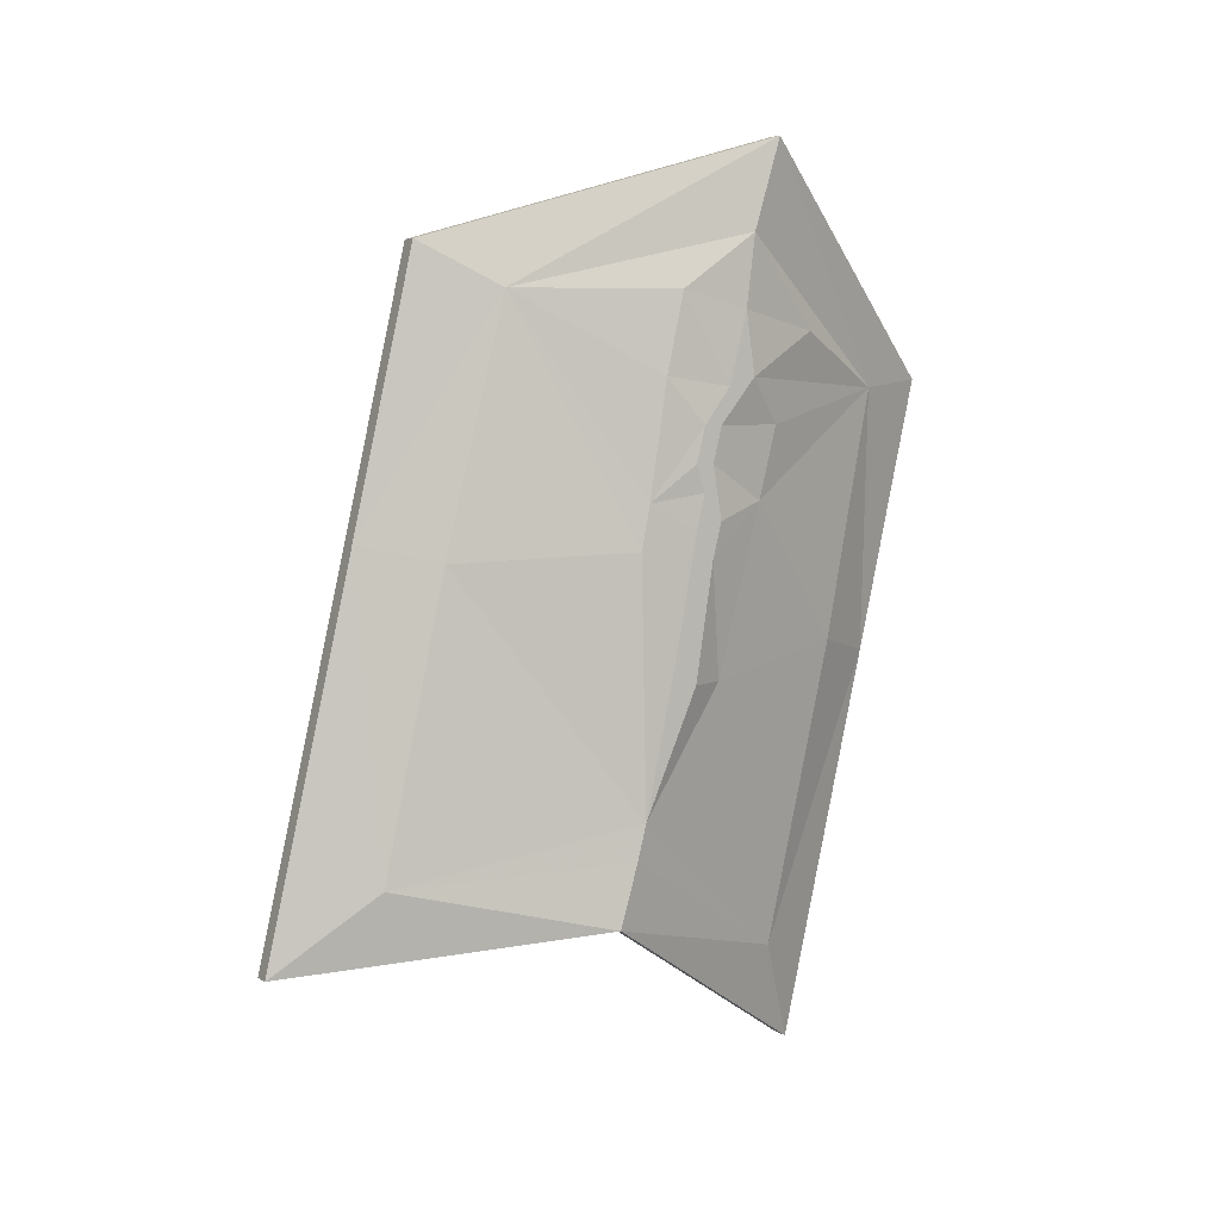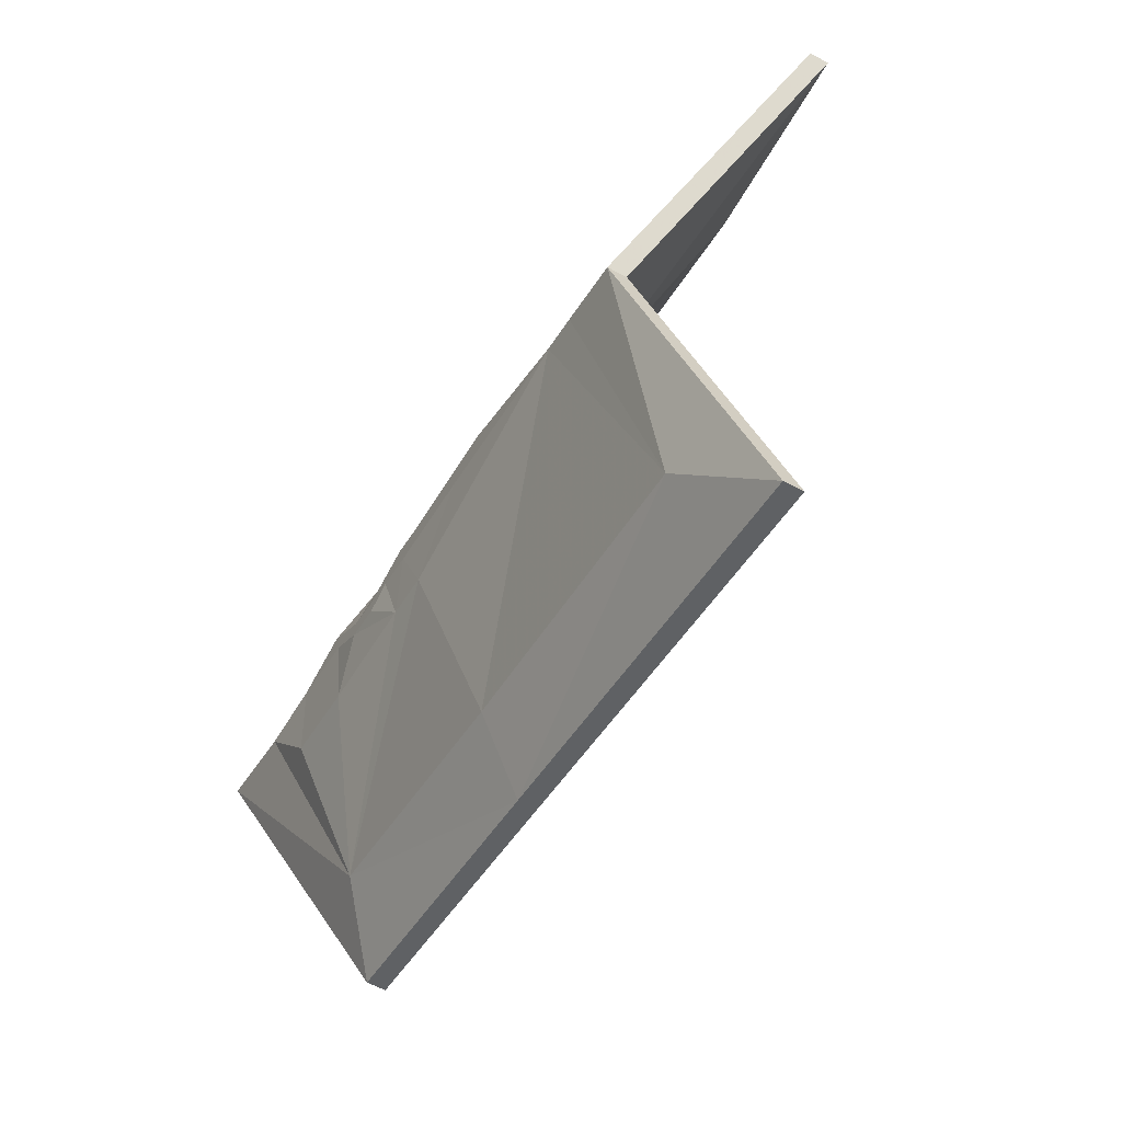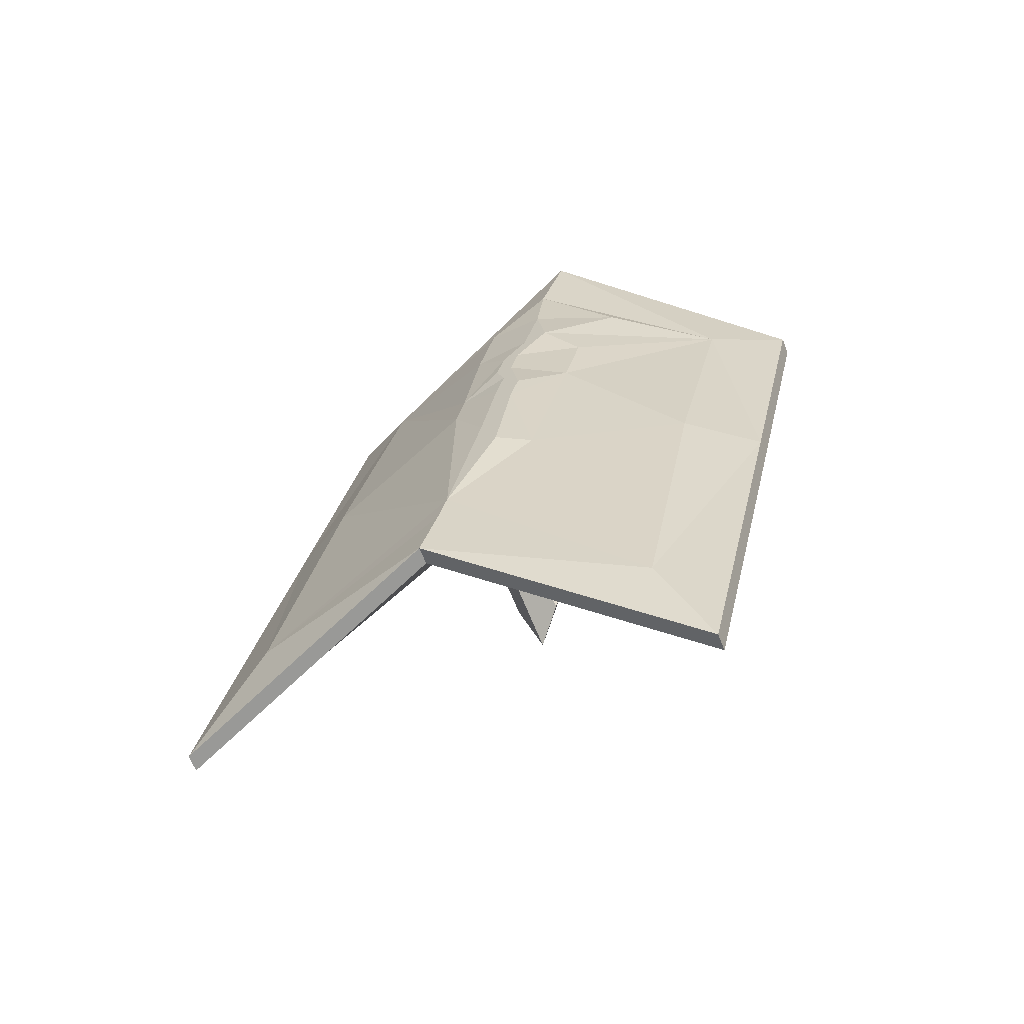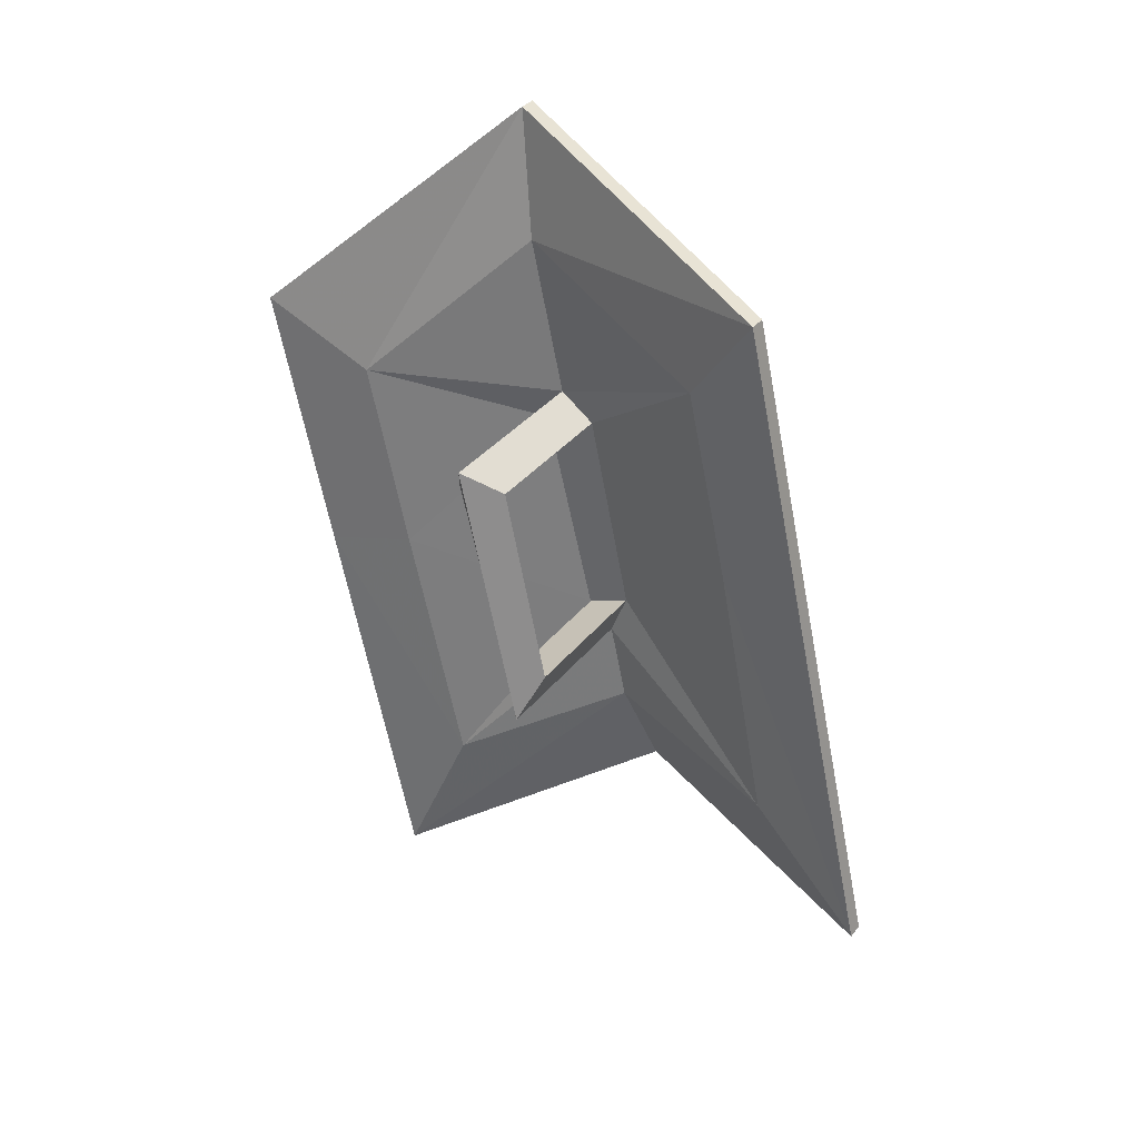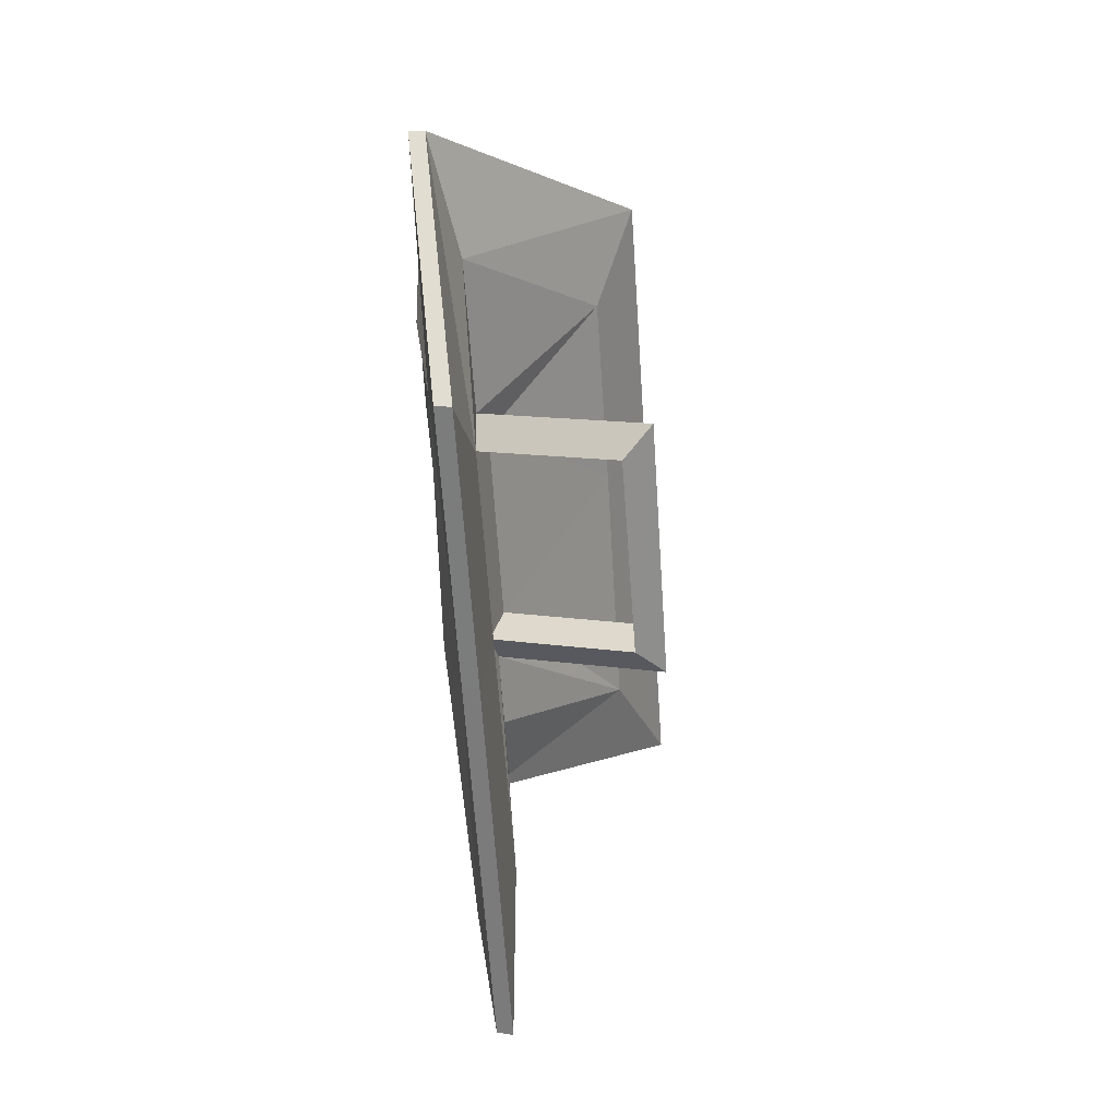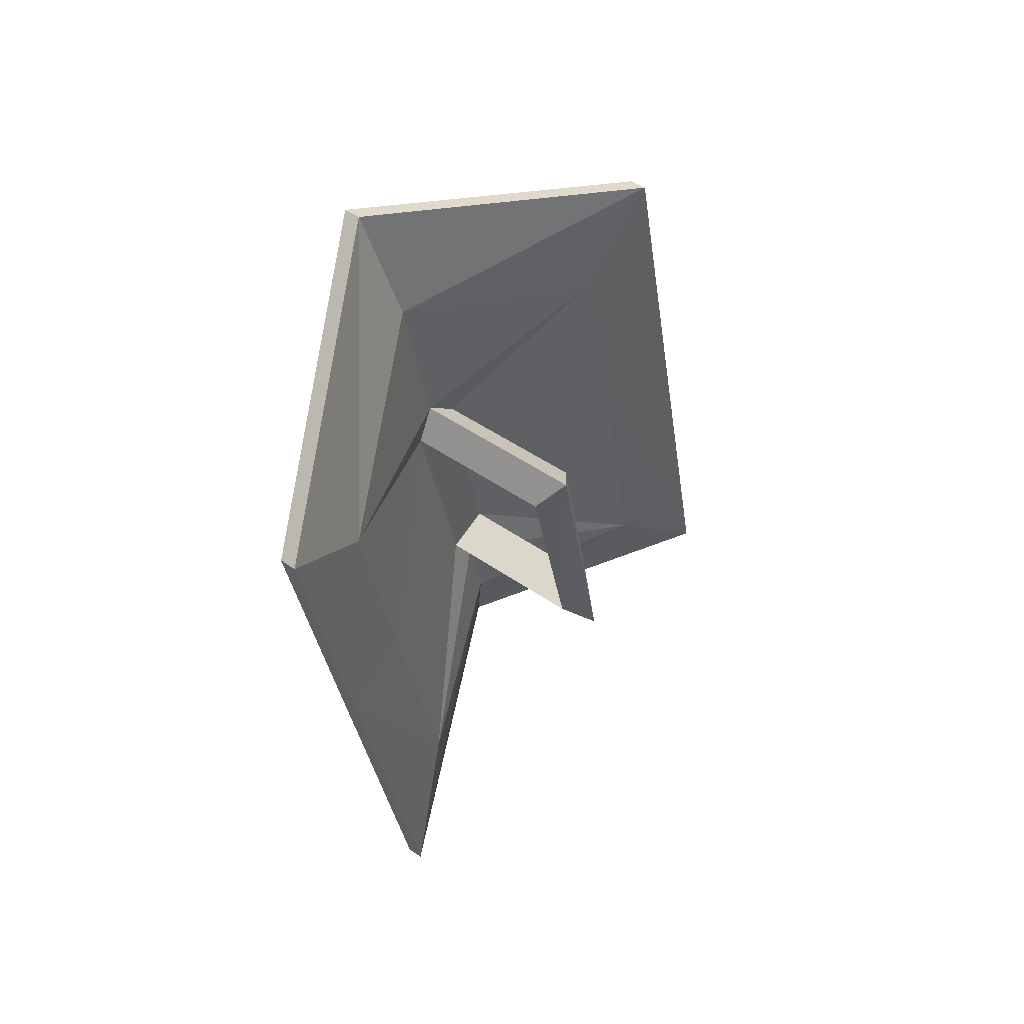
<metadata>
{"format":"obj","ext":"obj","renderer":"f3d","projection":"perspective","resolution":1024,"background":"white","views":[{"elev":5.1,"azim":60.7,"up":"+Z"},{"elev":-58.9,"azim":151.0,"up":"+Y"},{"elev":-65.9,"azim":111.6,"up":"+Z"},{"elev":34.4,"azim":-57.8,"up":"+Z"},{"elev":14.1,"azim":-162.1,"up":"+Z"},{"elev":46.3,"azim":-141.2,"up":"+Z"}]}
</metadata>
<code>
v 0.3594 -0.8672 -0.2344
v 0.2578 -0.6406 -0.375
v 0.2734 -0.6406 -0.375
v 0.375 -0.8672 -0.2344
v 0.2734 -1.133 -0.2656
v 0.2578 -1.133 -0.2656
v 0.2734 -1.023 -0.1719
v 0.3359 -0.8438 -0.1562
v 0.2734 -0.6953 -0.2422
v 0.2578 -0.5625 -0.03125
v 0.2734 -0.5625 -0.03125
v 0.3047 -0.6797 -0.2812
v 0.375 -0.8516 -0.1797
v 0.3125 -1.047 -0.1953
v 0.2734 -1.055 0.07812
v 0.2578 -1.055 0.07812
v 0.2734 -0.9766 0.0625
v 0.3359 -0.8438 -0.04688
v 0.3359 -0.8281 -0.08594
v 0.3359 -0.8047 -0.0625
v 0.2734 -0.6406 -0.01562
v 0.2578 -0.5078 0.2109
v 0.2734 -0.5078 0.2109
v 0.3047 -0.5781 0.2031
v 0.3125 -0.625 -0.01562
v 0.3594 -0.7656 -0.03906
v 0.375 -0.8438 -0.1484
v 0.3125 -0.9922 0.0625
v 0.3125 -0.9375 0.2812
v 0.2734 -1 0.3203
v 0.2578 -1 0.3203
v 0.2734 -0.9375 0.2344
v 0.3359 -0.8047 0.1328
v 0.1953 -0.8047 -0.0625
v 0.1953 -0.8438 -0.04688
v 0.1719 -0.8281 -0.08594
v 0.1719 -0.7734 0.1562
v 0.1953 -0.7578 0.125
v 0.1953 -0.8047 0.1328
v 0.375 -0.7188 0.4062
v 0.3594 -0.7188 0.4062
v 0.3359 -0.7422 0.2969
v 0.3359 -0.7734 0.1562
v 0.3359 -0.7578 0.125
v 0.2734 -0.6016 0.1562
v 0.375 -0.7422 0.3281
v 0.3516 -0.6719 0.25
v 0.375 -0.7422 0.2109
v 0.3594 -0.7109 0.1719
v 0.3594 -0.7266 0.1094
v 0.375 -0.7812 0.0625
v 0.375 -0.7969 -0.03906
v 0.375 -0.8125 0
v 0.3672 -0.8438 0.07031
v 0.3672 -0.8359 0.1094
v 0.3672 -0.8203 0.2109
v 0.3672 -0.8047 0.2812
v 0.375 -0.7969 0.08594
v 0.375 -0.7891 0.1172
v 0.375 -0.7969 0.1406
v 0.375 -0.7891 0.1719
v 0.375 -0.7656 0.2031
v 0.375 -0.75 0.2656
v 0.375 -0.7734 0.1719
v 0.375 -0.7812 0.1406
v 0.375 -0.7734 0.09375
f 1 2 3
f 1 3 4
f 1 4 5
f 1 5 6
f 2 10 3
f 3 10 11
f 5 15 6
f 6 15 16
f 7 17 18
f 7 18 19
f 7 19 8
f 8 19 9
f 9 19 20
f 9 20 21
f 10 22 11
f 11 22 23
f 12 25 26
f 12 26 27
f 12 27 13
f 13 27 14
f 14 27 28
f 15 30 16
f 16 30 31
f 17 32 33
f 17 33 18
f 18 33 20
f 31 30 40
f 31 40 41
f 32 42 43
f 32 43 33
f 33 44 20
f 20 44 21
f 21 44 45
f 22 41 23
f 23 41 40
f 24 46 47
f 24 47 48
f 24 48 49
f 24 49 50
f 24 50 25
f 25 50 26
f 26 50 51
f 27 52 53
f 27 53 54
f 27 54 28
f 28 54 29
f 29 54 55
f 29 55 56
f 29 56 57
f 29 57 46
f 42 45 43
f 43 45 44
f 55 60 61
f 55 61 56
f 57 63 46
f 46 63 47
f 50 66 51
f 1 6 7
f 1 7 8
f 1 8 2
f 2 8 9
f 2 9 10
f 3 11 12
f 3 12 4
f 4 12 13
f 4 13 14
f 4 14 5
f 5 14 15
f 6 16 17
f 6 17 7
f 9 21 10
f 10 21 22
f 11 23 24
f 11 24 25
f 11 25 12
f 14 28 15
f 15 28 29
f 15 29 30
f 16 31 32
f 16 32 17
f 18 20 34
f 18 34 35
f 18 35 19
f 19 35 36
f 19 36 20
f 20 36 34
f 34 36 37
f 34 37 38
f 38 37 39
f 39 37 36
f 39 36 35
f 35 36 34
f 31 41 42
f 31 42 32
f 33 43 37
f 33 37 39
f 33 39 44
f 21 45 22
f 22 45 41
f 23 40 24
f 24 40 46
f 26 51 52
f 26 52 27
f 29 46 40
f 29 40 30
f 45 42 41
f 43 44 38
f 43 38 37
f 44 39 38
f 53 52 51
f 53 51 58
f 53 58 54
f 54 58 55
f 55 58 59
f 55 59 60
f 56 61 62
f 56 62 57
f 57 62 63
f 47 63 48
f 48 63 62
f 48 62 64
f 48 64 49
f 49 64 65
f 49 65 50
f 50 65 66
f 51 66 59
f 51 59 58
f 66 65 59
f 59 65 60
f 60 65 61
f 61 65 64
f 61 64 62

</code>
